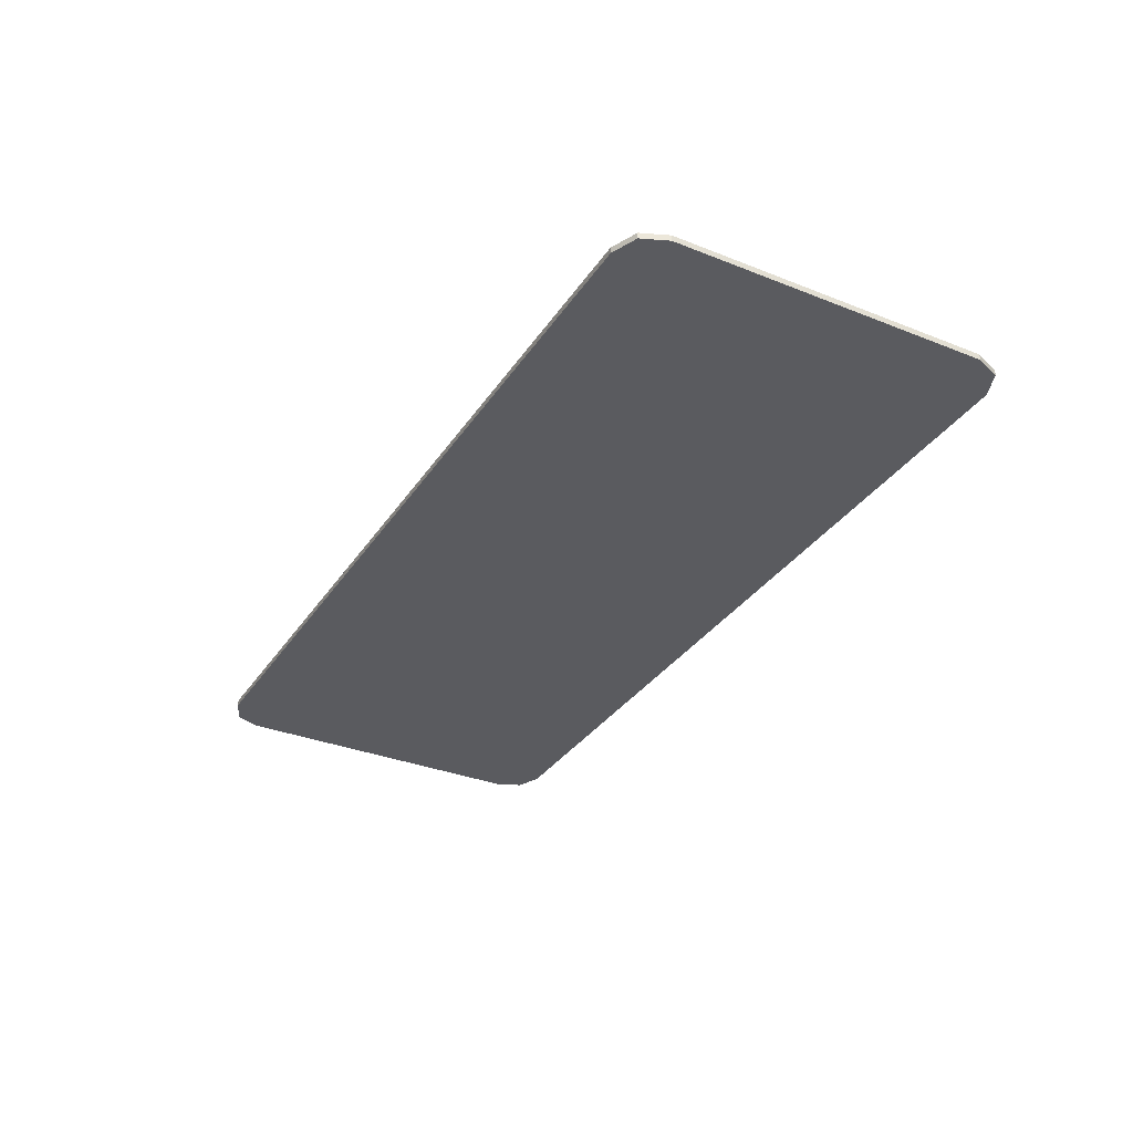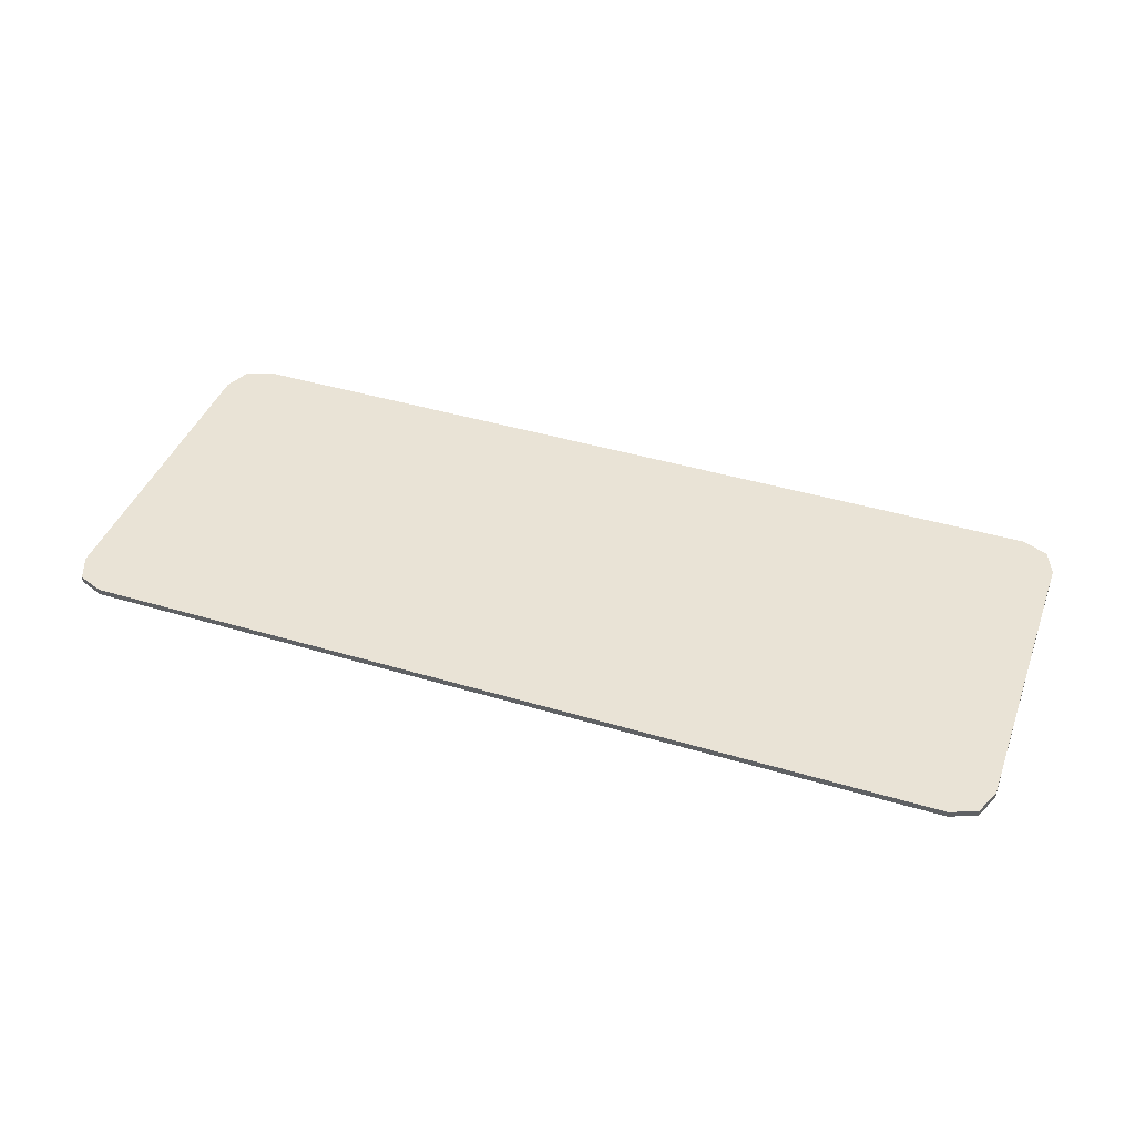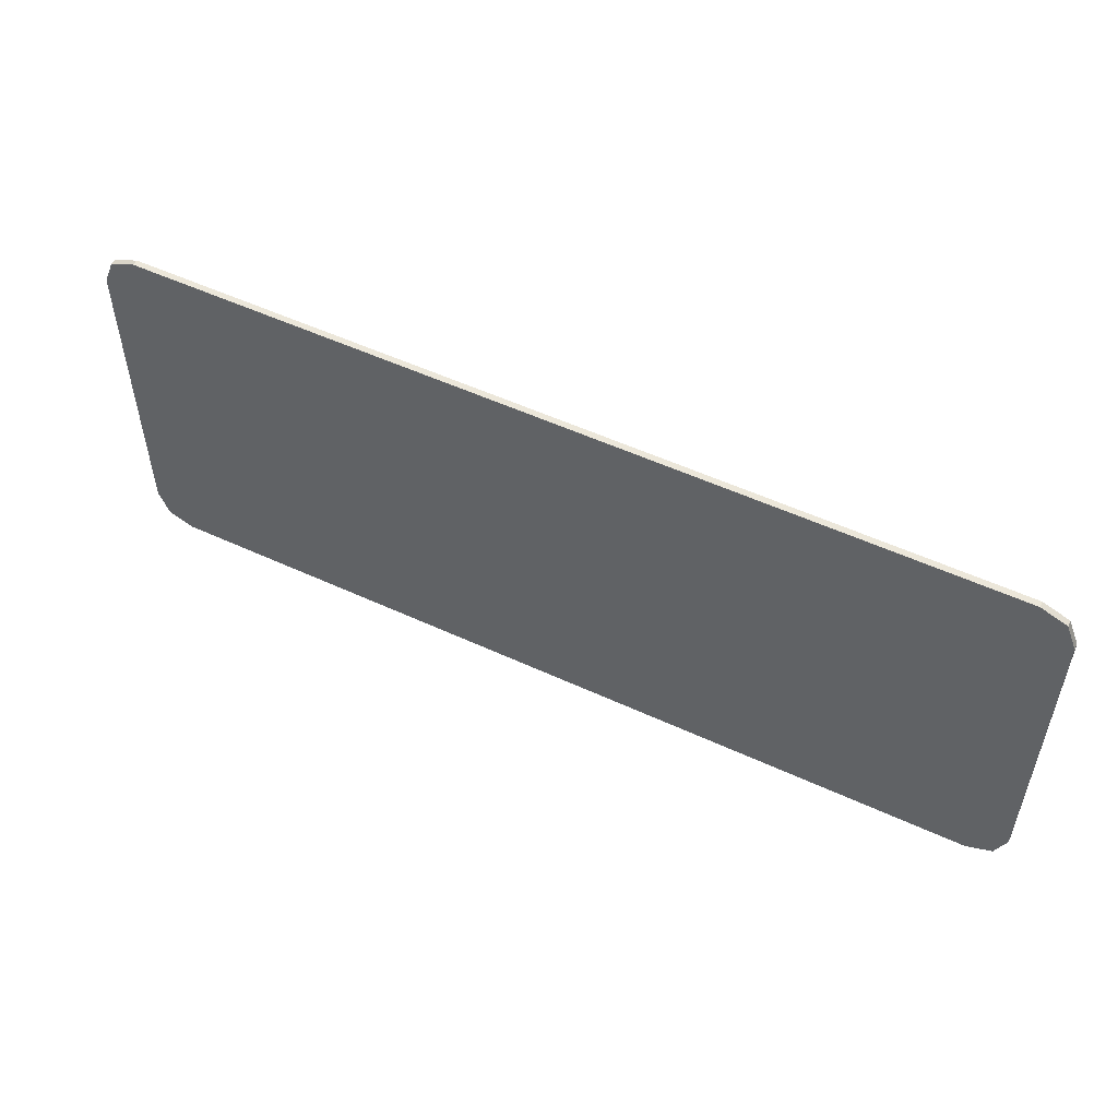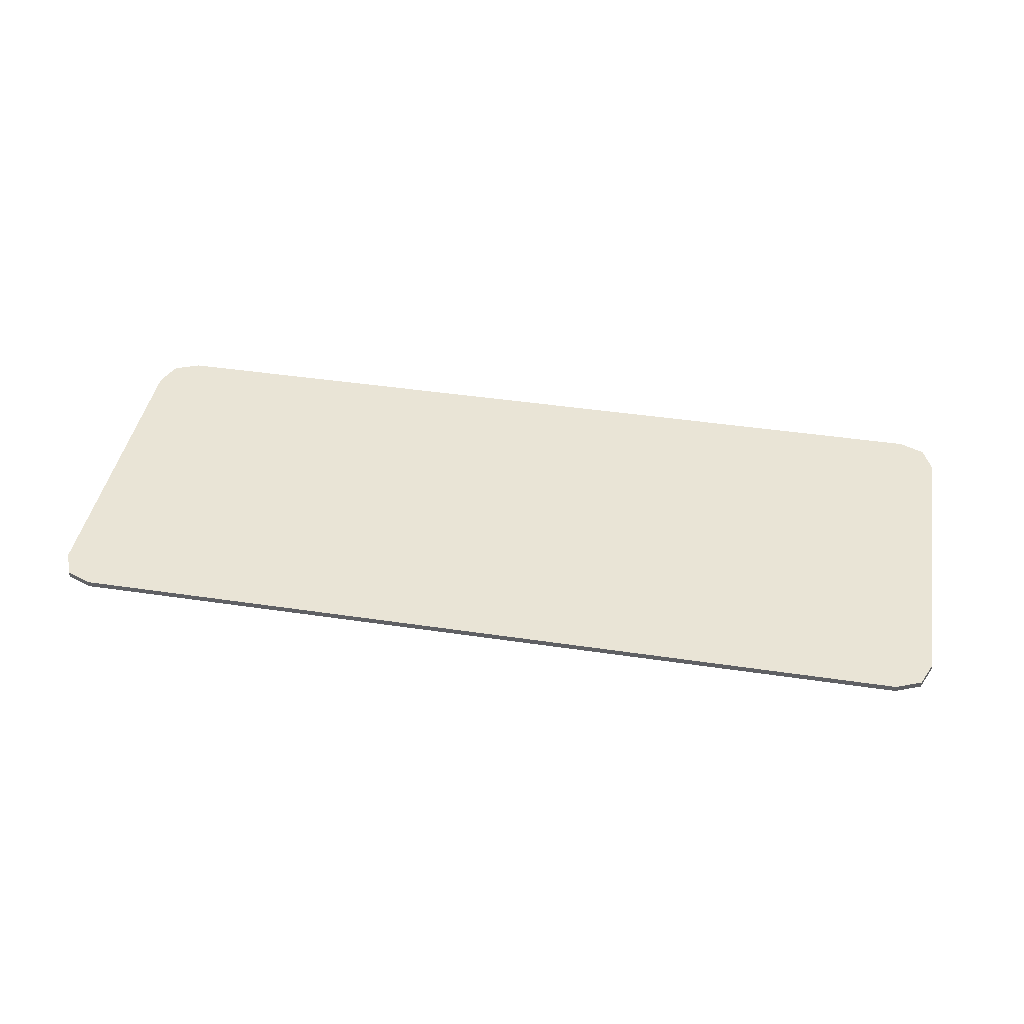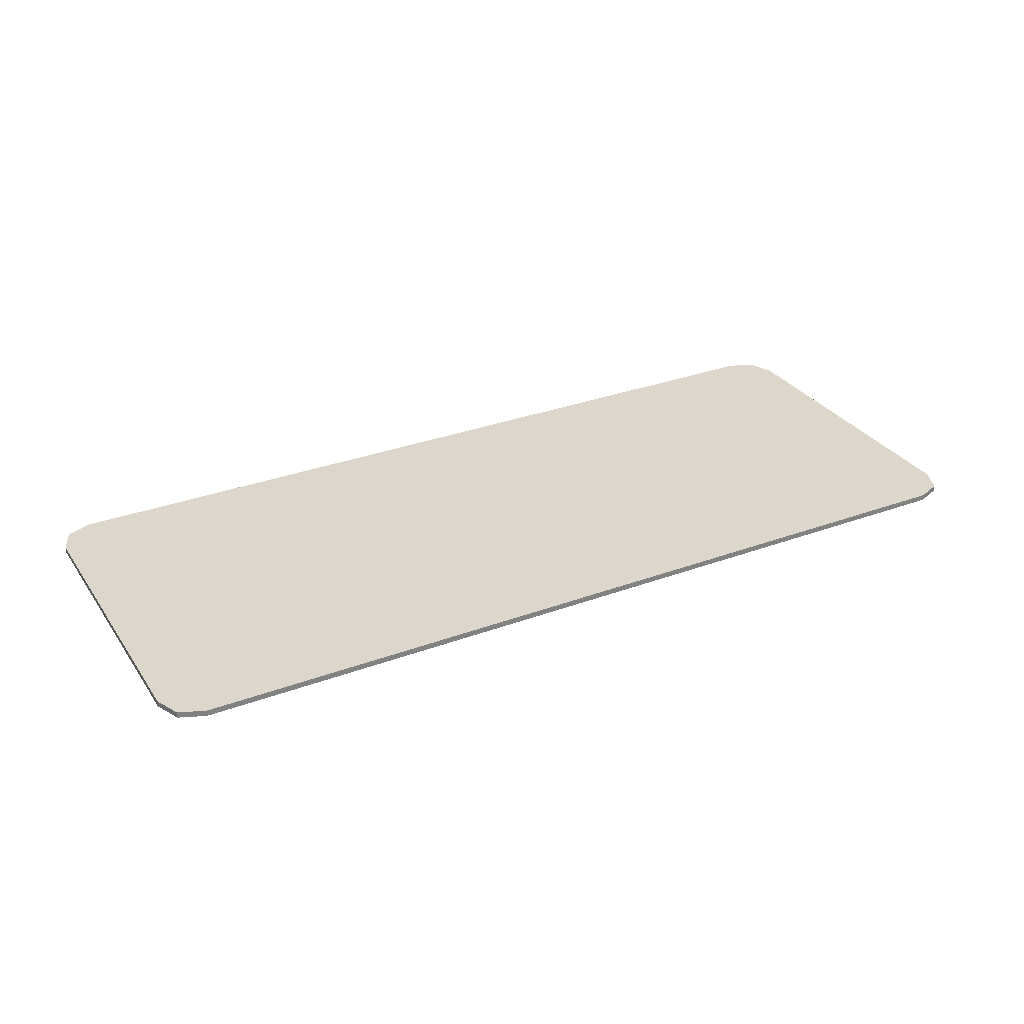
<metadata>
{"format":"obj","ext":"obj","renderer":"f3d","projection":"perspective","resolution":1024,"background":"white","views":[{"elev":-33.2,"azim":61.4,"up":"+Y"},{"elev":42.2,"azim":19.8,"up":"+Y"},{"elev":53.0,"azim":-153.6,"up":"+Z"},{"elev":42.5,"azim":-169.9,"up":"+Y"},{"elev":30.5,"azim":151.8,"up":"+Y"}]}
</metadata>
<code>
v -0.8886 -0.0125 0.4
v -0.9416 -0.0125 0.378
v -0.9636 -0.0125 0.325
v -0.8886 -0.0125 -0.4
v -0.9416 -0.0125 -0.378
v -0.9636 -0.0125 -0.325
v -0.6933 -0.0125 0.4
v -0.9636 -0.0125 0.325
v -0.8886 -0.0125 0.4
v -0.6933 -0.0125 0.4
v -0.6933 -0.0125 0.05625
v -0.9636 -0.0125 0.05625
v -0.9636 -0.0125 0.325
v -0.6933 -0.0125 -0.4
v -0.9636 -0.0125 -0.325
v -0.9636 -0.0125 0.05625
v -0.6933 -0.0125 0.05625
v -0.6933 -0.0125 -0.4
v -0.8886 -0.0125 -0.4
v -0.9636 -0.0125 -0.325
v -0.6375 -0.0125 -0.1187
v -0.6229 -0.0125 -0.1041
v -0.5875 -0.0125 -0.1187
v -0.6375 -0.0125 -0.1187
v -0.6375 -0.0125 -0.06875
v -0.6229 -0.0125 -0.1041
v -0.6375 -0.0125 -0.01875
v -0.6229 -0.0125 -0.0334
v -0.6375 -0.0125 -0.06875
v -0.6375 -0.0125 -0.01875
v -0.5875 -0.0125 -0.01875
v -0.6229 -0.0125 -0.0334
v -0.6229 -0.0125 -0.1041
v -0.6375 -0.0125 -0.06875
v -0.6229 -0.0125 -0.0334
v -0.6229 -0.0125 -0.1041
v -0.6229 -0.0125 -0.0334
v -0.5875 -0.0125 -0.01875
v -0.5875 -0.0125 -0.1187
v -0.5875 -0.0125 -0.01875
v -0.3256 -0.0125 -0.01875
v -0.3256 -0.0125 -0.1187
v -0.5875 -0.0125 -0.1187
v -0.6375 -0.0125 -0.06875
v -0.6375 -0.0125 -0.1187
v -0.6933 -0.0125 -0.4
v -0.6933 -0.0125 0.05625
v -0.6375 -0.0125 -0.06875
v -0.6933 -0.0125 0.05625
v -0.6375 -0.0125 -0.01875
v -0.5875 -0.0125 -0.01875
v -0.6375 -0.0125 -0.01875
v -0.6933 -0.0125 0.05625
v -0.5875 -0.0125 -0.01875
v -0.6933 -0.0125 0.05625
v -0.3256 -0.0125 0.05625
v -0.3256 -0.0125 -0.01875
v -0.6933 -0.0125 -0.4
v -0.6375 -0.0125 -0.1187
v -0.5875 -0.0125 -0.1187
v -0.6933 -0.0125 -0.4
v -0.5875 -0.0125 -0.1187
v -0.3256 -0.0125 -0.1187
v -0.3256 -0.0125 -0.4
v -0.3256 -0.0125 0.4
v -0.6933 -0.0125 0.05625
v -0.6933 -0.0125 0.4
v -0.3256 -0.0125 0.4
v -0.3256 -0.0125 0.05625
v -0.6933 -0.0125 0.05625
v -0.3256 -0.0125 -0.01875
v 0.0365 -0.0125 -0.01875
v 0.0365 -0.0125 -0.1187
v -0.3256 -0.0125 -0.1187
v -0.3256 -0.0125 0.4
v 0.0365 -0.0125 0.4
v 0.0365 -0.0125 0.05625
v -0.3256 -0.0125 0.05625
v -0.3256 -0.0125 0.05625
v 0.0365 -0.0125 0.05625
v 0.0365 -0.0125 -0.01875
v -0.3256 -0.0125 -0.01875
v -0.3256 -0.0125 -0.1187
v 0.0365 -0.0125 -0.1187
v 0.0365 -0.0125 -0.4
v -0.3256 -0.0125 -0.4
v 0.0365 -0.0125 -0.01875
v 0.3902 -0.0125 -0.01875
v 0.3902 -0.0125 -0.1187
v 0.0365 -0.0125 -0.1187
v 0.0365 -0.0125 0.4
v 0.3902 -0.0125 0.4
v 0.3902 -0.0125 0.05625
v 0.0365 -0.0125 0.05625
v 0.0365 -0.0125 0.05625
v 0.3902 -0.0125 0.05625
v 0.3902 -0.0125 -0.01875
v 0.0365 -0.0125 -0.01875
v 0.0365 -0.0125 -0.1187
v 0.3902 -0.0125 -0.1187
v 0.3902 -0.0125 -0.4
v 0.0365 -0.0125 -0.4
v 0.6375 -0.0125 -0.1187
v 0.6229 -0.0125 -0.1041
v 0.5875 -0.0125 -0.1187
v 0.6375 -0.0125 -0.1187
v 0.6375 -0.0125 -0.06875
v 0.6229 -0.0125 -0.1041
v 0.6375 -0.0125 -0.01875
v 0.6229 -0.0125 -0.0334
v 0.6375 -0.0125 -0.06875
v 0.6375 -0.0125 -0.01875
v 0.5875 -0.0125 -0.01875
v 0.6229 -0.0125 -0.0334
v 0.6229 -0.0125 -0.1041
v 0.6375 -0.0125 -0.06875
v 0.6229 -0.0125 -0.0334
v 0.6229 -0.0125 -0.1041
v 0.6229 -0.0125 -0.0334
v 0.5875 -0.0125 -0.01875
v 0.5875 -0.0125 -0.1187
v 0.7333 -0.0125 0.004992
v 0.6096 -0.0125 0.05625
v 0.6324 -0.0125 0.05475
v 0.7161 -0.0125 0.02009
v 0.7161 -0.0125 0.02009
v 0.6324 -0.0125 0.05475
v 0.6549 -0.0125 0.05028
v 0.6971 -0.0125 0.0328
v 0.6971 -0.0125 0.0328
v 0.6549 -0.0125 0.05028
v 0.6766 -0.0125 0.04293
v 0.6096 -0.0125 0.05625
v 0.6444 -0.0125 0.05625
v 0.6324 -0.0125 0.05475
v 0.6324 -0.0125 0.05475
v 0.6444 -0.0125 0.05625
v 0.6549 -0.0125 0.05028
v 0.6766 -0.0125 0.04293
v 0.6549 -0.0125 0.05028
v 0.6444 -0.0125 0.05625
v 0.6766 -0.0125 0.04293
v 0.7087 -0.0125 0.02961
v 0.6971 -0.0125 0.0328
v 0.6971 -0.0125 0.0328
v 0.7087 -0.0125 0.02961
v 0.7161 -0.0125 0.02009
v 0.7333 -0.0125 0.004992
v 0.7161 -0.0125 0.02009
v 0.7087 -0.0125 0.02961
v 0.3902 -0.0125 -0.01875
v 0.5875 -0.0125 -0.01875
v 0.5875 -0.0125 -0.1187
v 0.3902 -0.0125 -0.1187
v 0.7333 -0.0125 0.4
v 0.6096 -0.0125 0.05625
v 0.3902 -0.0125 0.05625
v 0.3902 -0.0125 0.4
v 0.7333 -0.0125 0.4
v 0.6444 -0.0125 0.05625
v 0.6096 -0.0125 0.05625
v 0.7333 -0.0125 0.4
v 0.6766 -0.0125 0.04293
v 0.6444 -0.0125 0.05625
v 0.7333 -0.0125 0.4
v 0.7087 -0.0125 0.02961
v 0.6766 -0.0125 0.04293
v 0.7333 -0.0125 0.4
v 0.7333 -0.0125 0.004995
v 0.7087 -0.0125 0.02961
v 0.6096 -0.0125 0.05625
v 0.5875 -0.0125 -0.01875
v 0.3902 -0.0125 -0.01875
v 0.3902 -0.0125 0.05625
v 0.6096 -0.0125 0.05625
v 0.7333 -0.0125 0.004995
v 0.6375 -0.0125 -0.01875
v 0.5875 -0.0125 -0.01875
v 0.7333 -0.0125 0.004995
v 0.6375 -0.0125 -0.06875
v 0.6375 -0.0125 -0.01875
v 0.7333 -0.0125 0.004995
v 0.7333 -0.0125 -0.4
v 0.6375 -0.0125 -0.1187
v 0.6375 -0.0125 -0.06875
v 0.3902 -0.0125 -0.4
v 0.3902 -0.0125 -0.1187
v 0.5875 -0.0125 -0.1187
v 0.3902 -0.0125 -0.4
v 0.5875 -0.0125 -0.1187
v 0.6375 -0.0125 -0.1187
v 0.7333 -0.0125 -0.4
v 0.7846 -0.0125 0.05625
v 0.7831 -0.0125 -0.09591
v 0.7846 -0.0125 -0.1187
v 0.7846 -0.0125 0.05625
v 0.7786 -0.0125 -0.07346
v 0.7831 -0.0125 -0.09591
v 0.7846 -0.0125 0.05625
v 0.7713 -0.0125 -0.05178
v 0.7786 -0.0125 -0.07346
v 0.7846 -0.0125 0.05625
v 0.7611 -0.0125 -0.03125
v 0.7713 -0.0125 -0.05178
v 0.7846 -0.0125 0.05625
v 0.7484 -0.0125 -0.01221
v 0.7611 -0.0125 -0.03125
v 0.7846 -0.0125 -0.1187
v 0.7831 -0.0125 -0.09591
v 0.7786 -0.0125 -0.07346
v 0.7846 -0.0125 -0.1187
v 0.7786 -0.0125 -0.07346
v 0.7713 -0.0125 -0.05178
v 0.7846 -0.0125 -0.1187
v 0.7713 -0.0125 -0.05178
v 0.7611 -0.0125 -0.03125
v 0.7846 -0.0125 -0.1187
v 0.7611 -0.0125 -0.03125
v 0.7484 -0.0125 -0.01221
v 0.8886 -0.0125 0.4
v 0.9416 -0.0125 0.378
v 0.9636 -0.0125 0.325
v 0.8886 -0.0125 -0.4
v 0.9416 -0.0125 -0.378
v 0.9636 -0.0125 -0.325
v 0.7333 -0.0125 0.004995
v 0.7484 -0.0125 -0.01221
v 0.7846 -0.0125 -0.1187
v 0.7846 -0.0125 -0.4
v 0.7333 -0.0125 -0.4
v 0.7333 -0.0125 0.004995
v 0.7846 -0.0125 -0.1187
v 0.8886 -0.0125 0.4
v 0.7846 -0.0125 0.05625
v 0.7333 -0.0125 0.004995
v 0.7333 -0.0125 0.4
v 0.7333 -0.0125 0.004995
v 0.7846 -0.0125 0.05625
v 0.7484 -0.0125 -0.01221
v 0.9636 -0.0125 -0.325
v 0.8886 -0.0125 -0.4
v 0.8886 -0.0125 0.4
v 0.9636 -0.0125 0.325
v 0.7846 -0.0125 -0.1187
v 0.7846 -0.0125 0.05625
v 0.8886 -0.0125 0.4
v 0.8886 -0.0125 -0.4
v 0.7846 -0.0125 -0.1187
v 0.8886 -0.0125 -0.4
v 0.7846 -0.0125 -0.4
v -0.8886 0 0.4
v -0.9416 0 0.378
v -0.9636 0 0.325
v -0.8886 0 -0.4
v -0.9416 0 -0.378
v -0.9636 0 -0.325
v 0.8886 0 0.4
v 0.9416 0 0.378
v 0.9636 0 0.325
v 0.8886 0 -0.4
v 0.9416 0 -0.378
v 0.9636 0 -0.325
v -0.9416 -0.0125 0.378
v -0.8886 -0.0125 0.4
v -0.8886 0 0.4
v -0.9416 0 0.378
v -0.9636 -0.0125 0.325
v -0.9416 -0.0125 0.378
v -0.9416 0 0.378
v -0.9636 0 0.325
v -0.9416 -0.0125 -0.378
v -0.8886 -0.0125 -0.4
v -0.8886 0 -0.4
v -0.9416 0 -0.378
v -0.9636 -0.0125 -0.325
v -0.9416 -0.0125 -0.378
v -0.9416 0 -0.378
v -0.9636 0 -0.325
v 0.9416 -0.0125 0.378
v 0.8886 -0.0125 0.4
v 0.8886 0 0.4
v 0.9416 0 0.378
v 0.9636 -0.0125 0.325
v 0.9416 -0.0125 0.378
v 0.9416 0 0.378
v 0.9636 0 0.325
v 0.9416 -0.0125 -0.378
v 0.8886 -0.0125 -0.4
v 0.8886 0 -0.4
v 0.9416 0 -0.378
v 0.9636 -0.0125 -0.325
v 0.9416 -0.0125 -0.378
v 0.9416 0 -0.378
v 0.9636 0 -0.325
v -0.9636 0 -0.325
v -0.8886 0 -0.4
v -0.8886 0 0.4
v -0.9636 0 0.325
v -0.8886 0 -0.4
v 0.8886 0 -0.4
v 0.8886 0 0.4
v -0.8886 0 0.4
v 0.8886 0 -0.4
v 0.9636 0 -0.325
v 0.9636 0 0.325
v 0.8886 0 0.4
v -0.9636 0 0.325
v -0.9636 -0.0125 0.325
v -0.9636 -0.0125 0.05625
v -0.9636 0 0.325
v -0.9636 -0.0125 0.05625
v -0.9636 -0.0125 -0.325
v -0.9636 0 -0.325
v -0.8886 0 0.4
v -0.6933 -0.0125 0.4
v -0.8886 -0.0125 0.4
v -0.8886 0 -0.4
v -0.8886 -0.0125 -0.4
v -0.6933 -0.0125 -0.4
v -0.8886 0 0.4
v -0.3256 -0.0125 0.4
v -0.6933 -0.0125 0.4
v -0.8886 0 -0.4
v -0.6933 -0.0125 -0.4
v -0.3256 -0.0125 -0.4
v -0.8886 0 0.4
v 0.0365 -0.0125 0.4
v -0.3256 -0.0125 0.4
v -0.8886 0 -0.4
v -0.3256 -0.0125 -0.4
v 0.0365 -0.0125 -0.4
v -0.8886 0 0.4
v 0.8886 0 0.4
v 0.3902 -0.0125 0.4
v 0.0365 -0.0125 0.4
v -0.8886 0 -0.4
v 0.0365 -0.0125 -0.4
v 0.3902 -0.0125 -0.4
v 0.8886 0 -0.4
v 0.8886 0 0.4
v 0.7333 -0.0125 0.4
v 0.3902 -0.0125 0.4
v 0.8886 0 -0.4
v 0.3902 -0.0125 -0.4
v 0.7333 -0.0125 -0.4
v 0.8886 0 0.4
v 0.8886 -0.0125 0.4
v 0.7333 -0.0125 0.4
v 0.8886 0 -0.4
v 0.7333 -0.0125 -0.4
v 0.7846 -0.0125 -0.4
v 0.8886 0 -0.4
v 0.7846 -0.0125 -0.4
v 0.8886 -0.0125 -0.4
v 0.9636 0 0.325
v 0.9636 0 -0.325
v 0.9636 -0.0125 -0.325
v 0.9636 -0.0125 0.325
g mesh4649240
f 1 2 3
g mesh4649242
f 4 6 5
f 7 9 8
f 10 12 11
f 12 10 13
f 14 16 15
f 16 14 17
f 18 20 19
g mesh4649246
f 21 23 22
f 24 26 25
f 27 29 28
f 30 32 31
g mesh4649248
f 33 35 34
f 36 38 37
f 38 36 39
f 40 42 41
f 42 40 43
f 44 46 45
f 46 44 47
f 48 50 49
f 51 53 52
f 54 56 55
f 56 54 57
f 58 60 59
f 61 63 62
f 63 61 64
f 65 67 66
f 68 70 69
g mesh4649251
f 71 73 72
f 73 71 74
f 75 77 76
f 77 75 78
f 79 81 80
f 81 79 82
f 83 85 84
f 85 83 86
g mesh4649253
f 87 89 88
f 89 87 90
f 91 93 92
f 93 91 94
f 95 97 96
f 97 95 98
f 99 101 100
f 101 99 102
g mesh4649256
f 103 104 105
f 106 107 108
f 109 110 111
f 112 113 114
g mesh4649258
f 115 116 117
f 118 119 120
f 120 121 118
g mesh4649260
f 122 124 123
f 124 122 125
f 126 128 127
f 128 126 129
f 130 132 131
g mesh4649262
f 133 135 134
f 136 138 137
f 139 141 140
f 142 144 143
f 145 147 146
f 148 150 149
f 151 153 152
f 153 151 154
f 155 157 156
f 157 155 158
f 159 161 160
f 162 164 163
f 165 167 166
f 168 170 169
f 171 173 172
f 173 171 174
f 175 177 176
f 177 175 178
f 179 181 180
f 182 184 183
f 184 182 185
f 186 188 187
f 189 191 190
f 191 189 192
g mesh4649266
f 193 194 195
f 196 197 198
f 199 200 201
f 202 203 204
f 205 206 207
g mesh4649268
f 208 209 210
f 211 212 213
f 214 215 216
f 217 218 219
g mesh4649270
f 220 222 221
g mesh4649272
f 223 224 225
f 226 228 227
f 229 231 230
f 231 229 232
f 233 235 234
f 235 233 236
f 237 239 238
f 240 242 241
f 242 240 243
f 244 246 245
f 246 244 247
f 248 250 249
g mesh4649276
f 251 253 252
g mesh4649278
f 254 255 256
g mesh4649280
f 257 258 259
g mesh4649282
f 260 262 261
g mesh4649284
f 263 264 265
f 265 266 263
f 267 268 269
f 269 270 267
g mesh4649286
f 271 273 272
f 273 271 274
f 275 277 276
f 277 275 278
g mesh4649288
f 279 281 280
f 281 279 282
f 283 285 284
f 285 283 286
g mesh4649290
f 287 288 289
f 289 290 287
f 291 292 293
f 293 294 291
f 295 297 296
f 297 295 298
f 299 301 300
f 301 299 302
f 303 305 304
f 305 303 306
f 307 309 308
f 310 312 311
f 312 310 313
f 314 316 315
f 317 319 318
f 320 322 321
f 323 325 324
f 326 328 327
f 329 331 330
f 332 334 333
f 334 332 335
f 336 338 337
f 338 336 339
f 340 342 341
f 343 345 344
f 346 348 347
f 349 351 350
f 352 354 353
f 355 357 356
f 357 355 358

</code>
